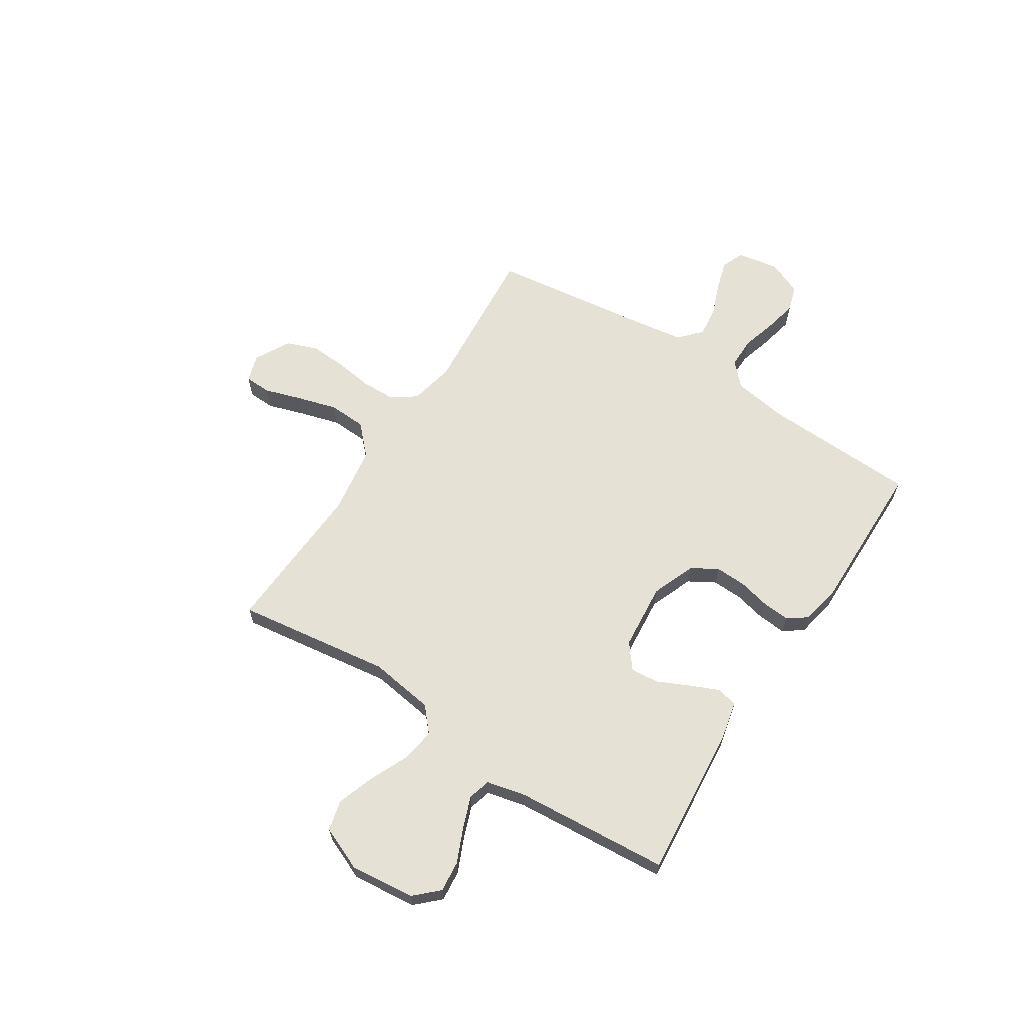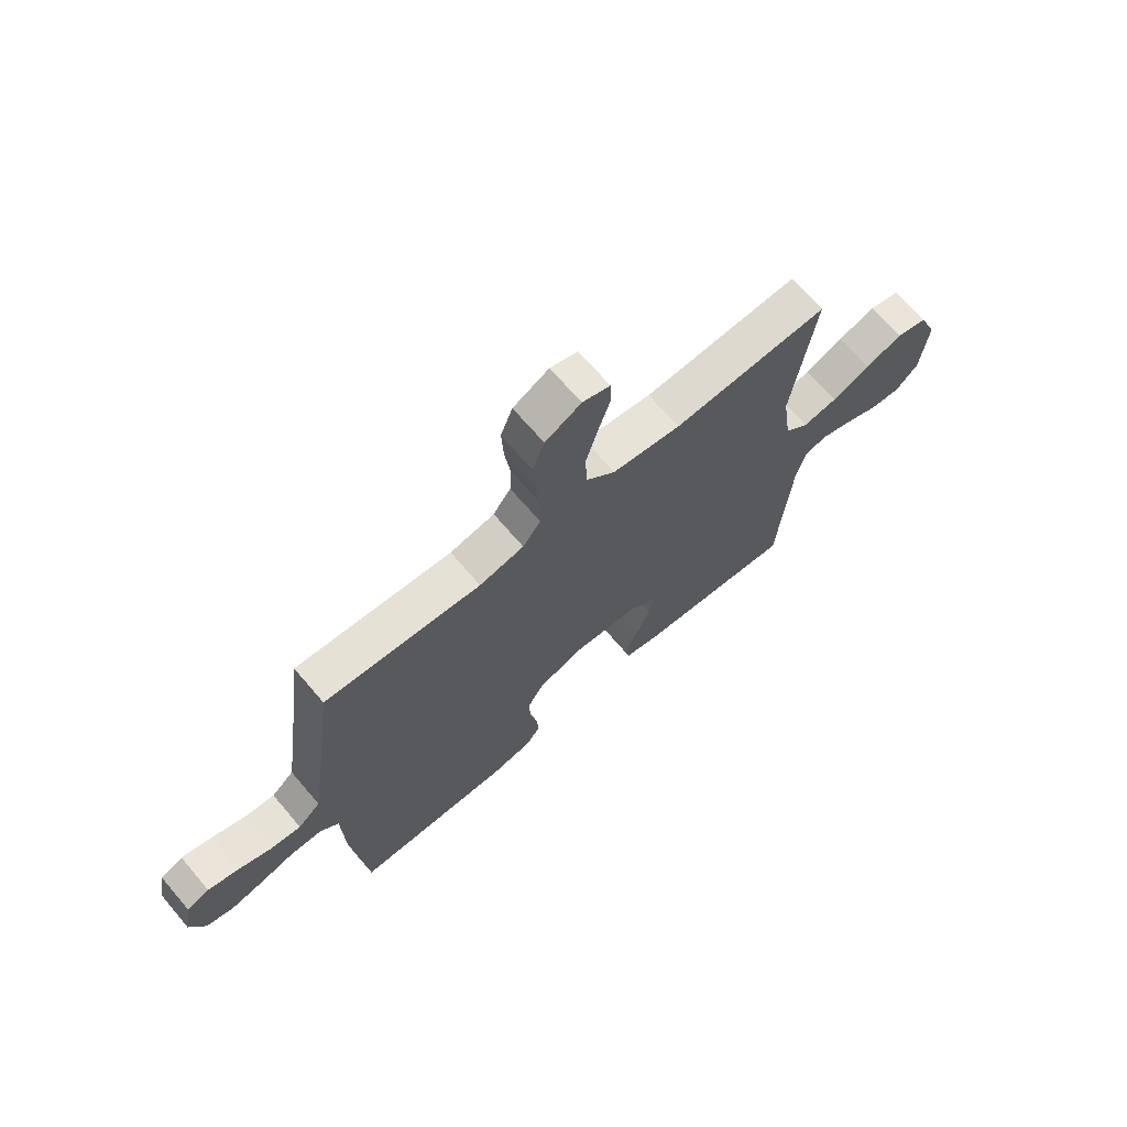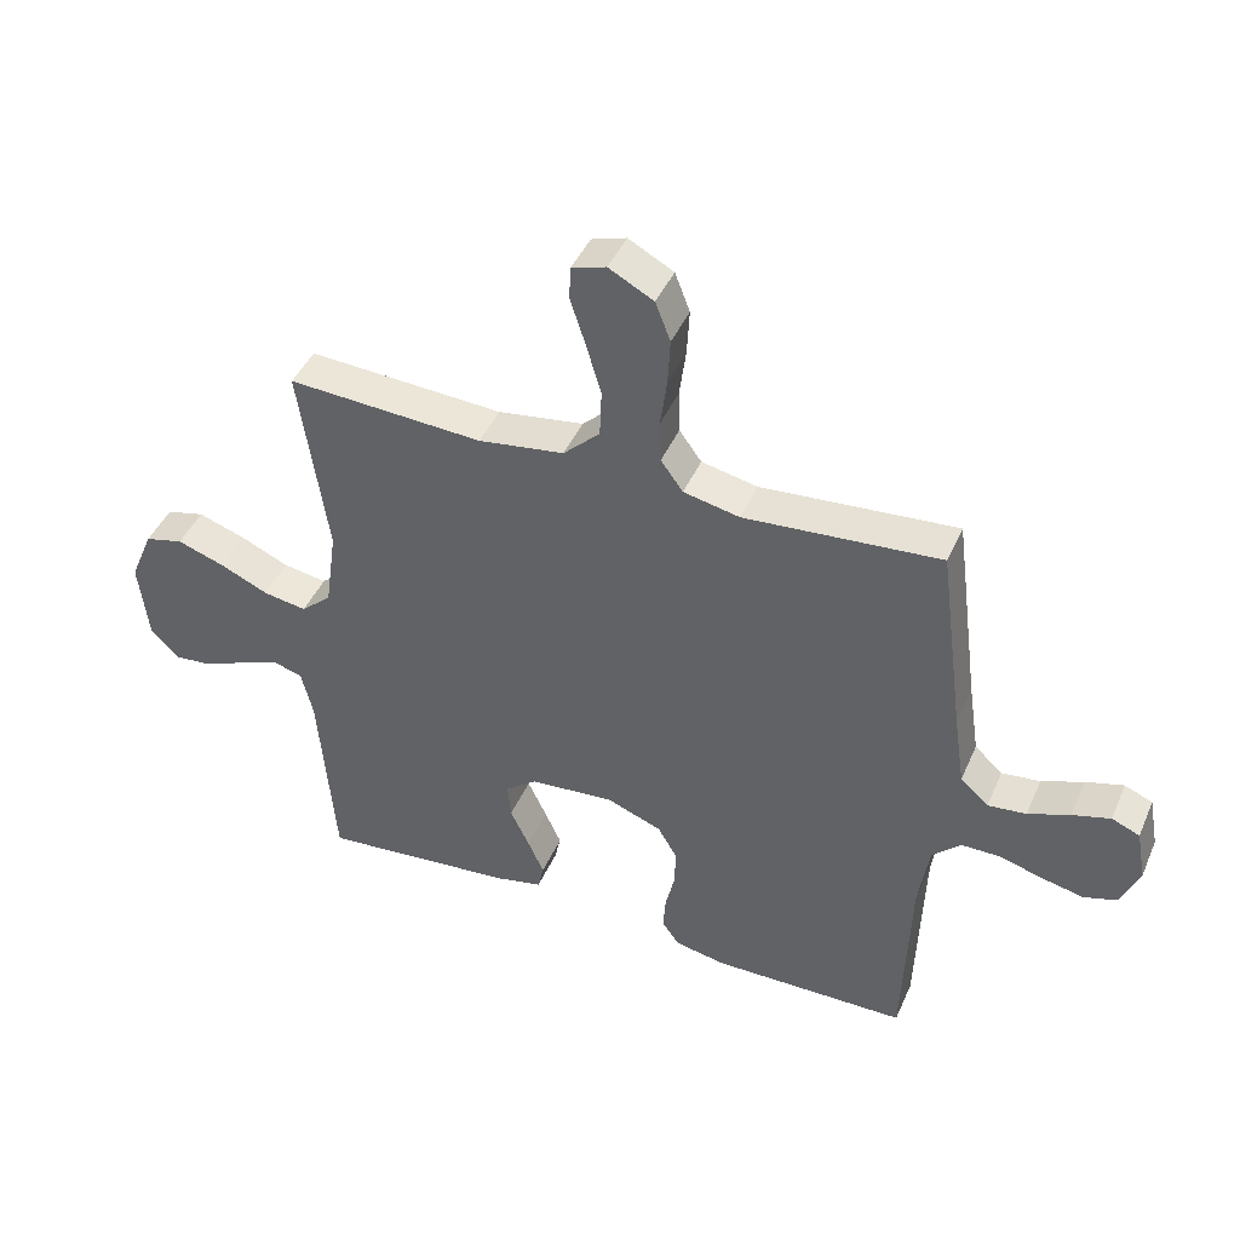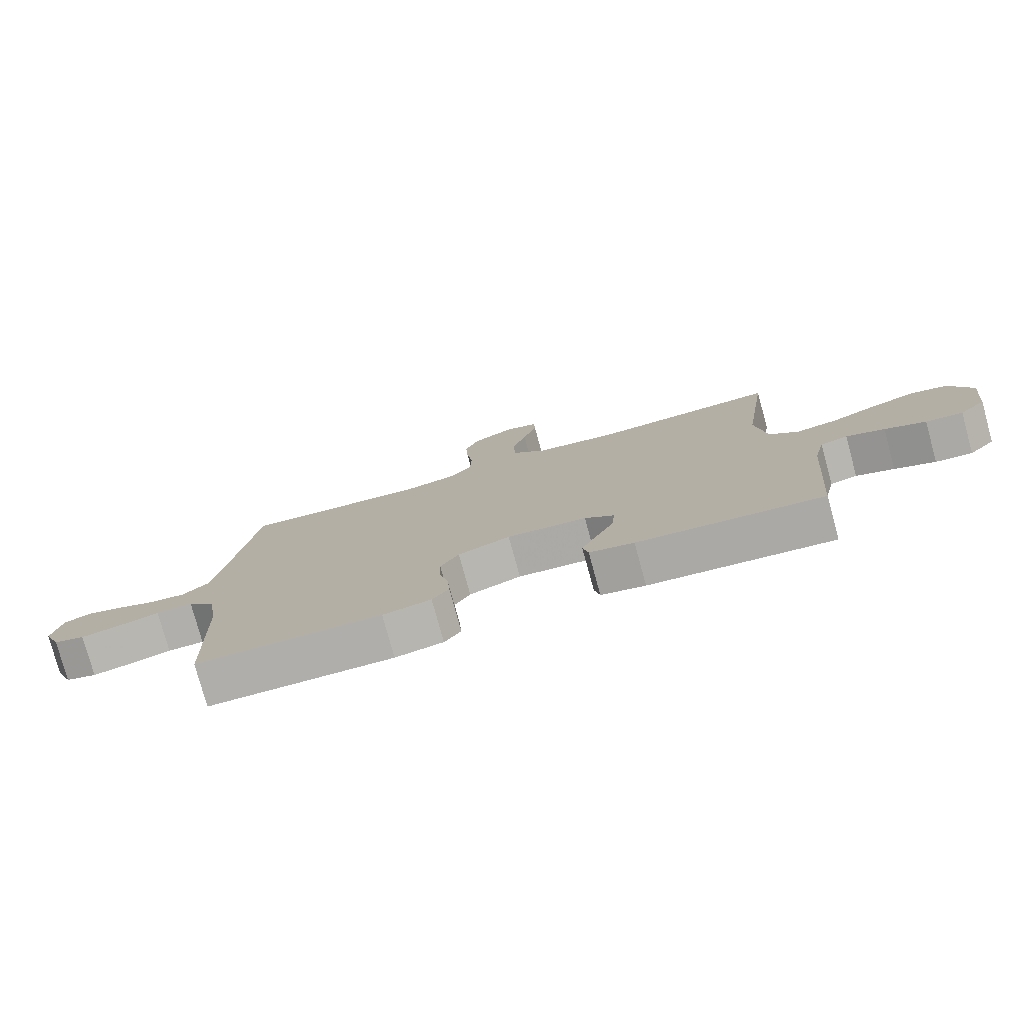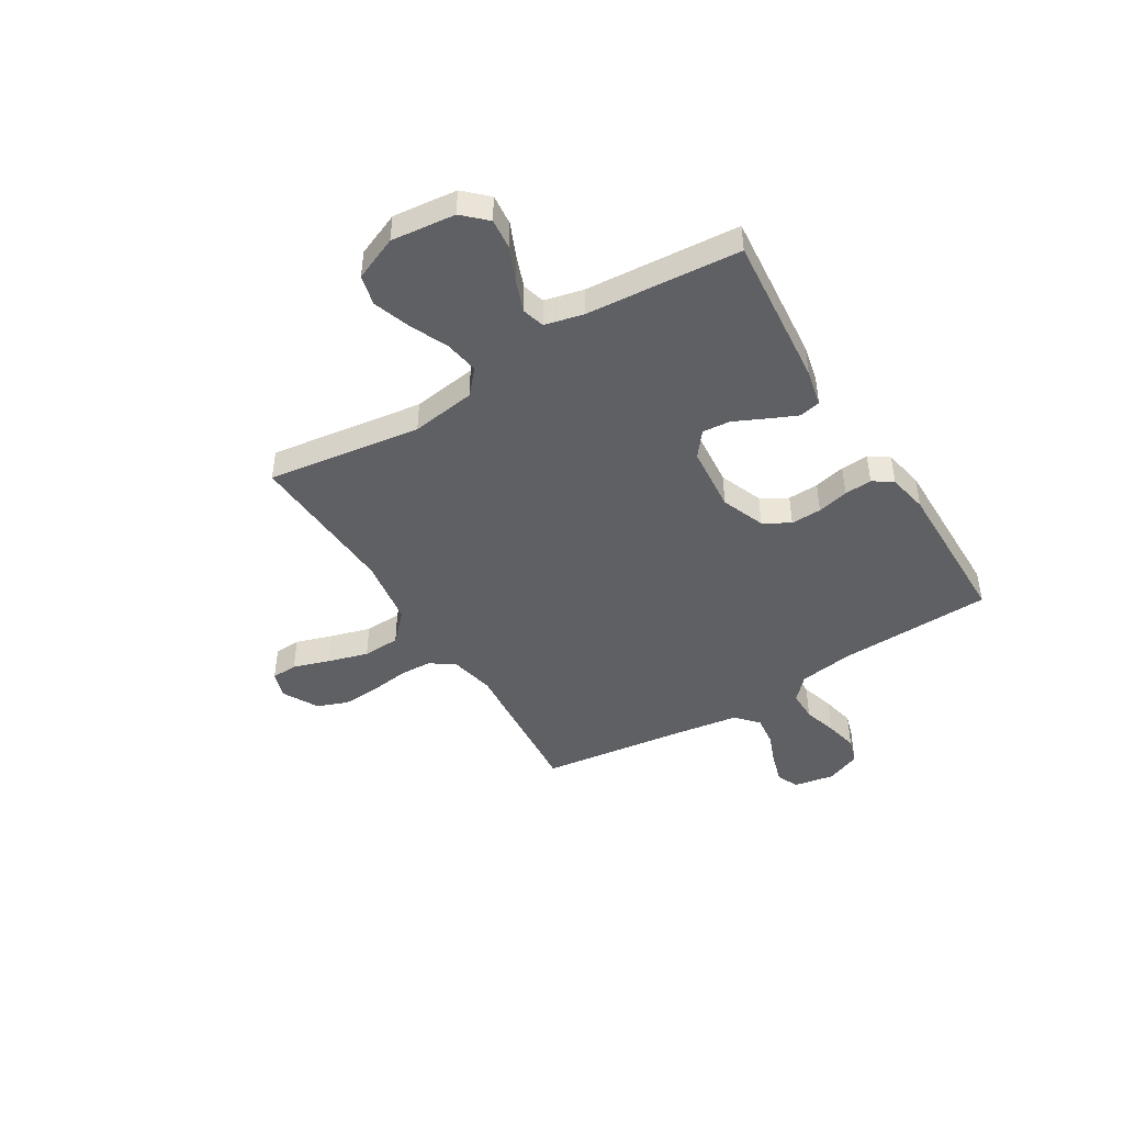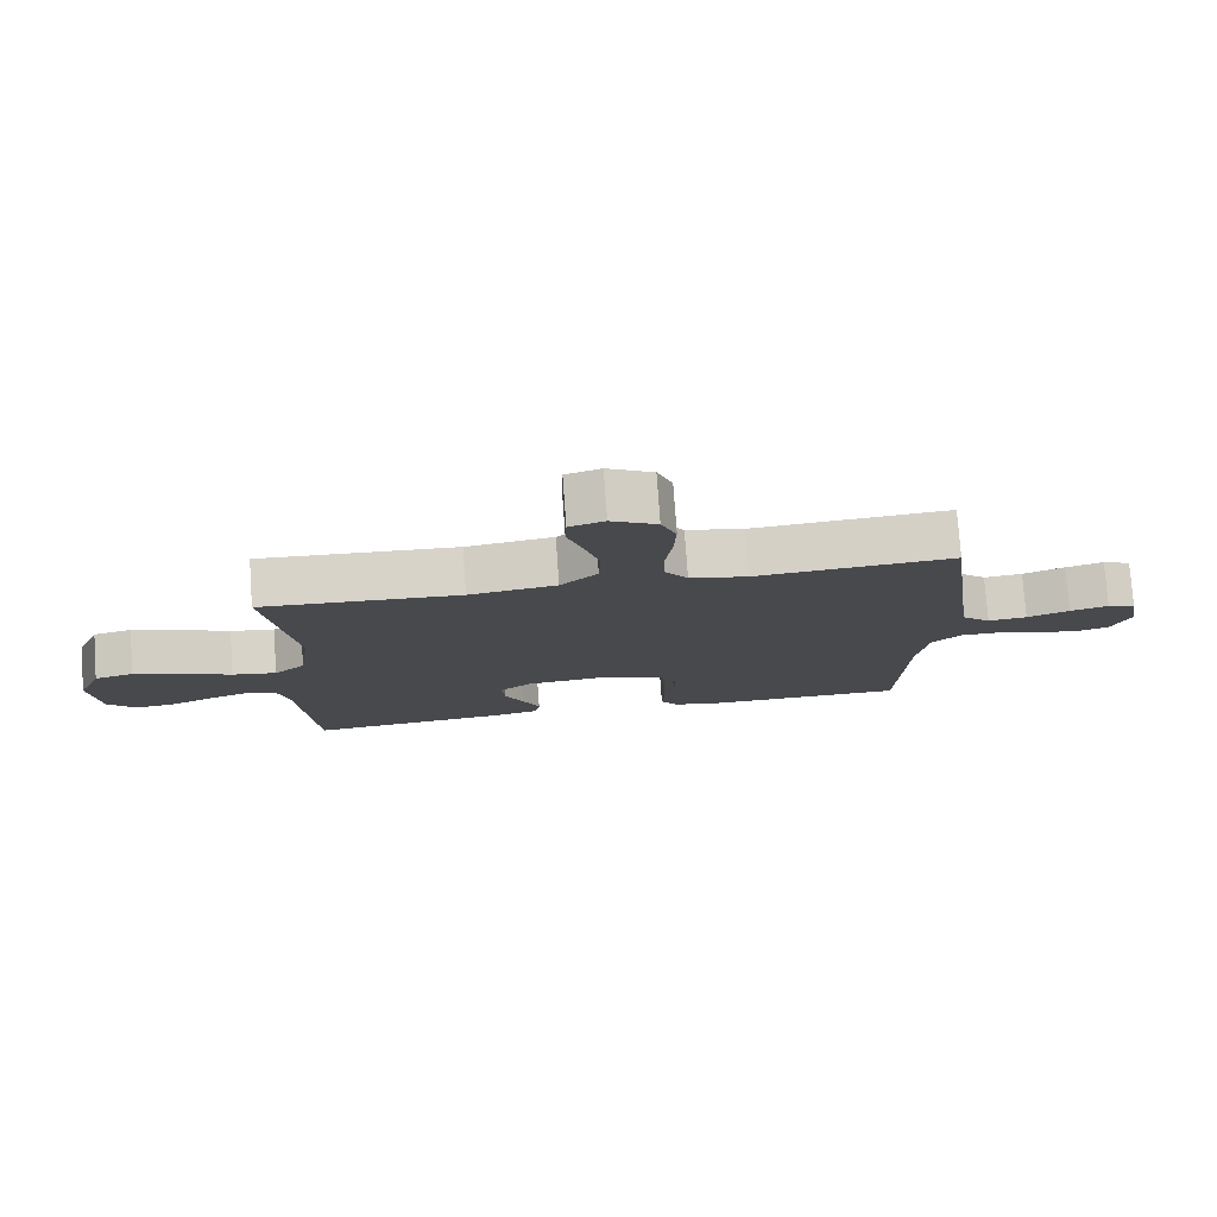
<metadata>
{"format":"obj","ext":"obj","renderer":"f3d","projection":"perspective","resolution":1024,"background":"white","views":[{"elev":64.1,"azim":123.0,"up":"+Y"},{"elev":68.6,"azim":-40.5,"up":"+Z"},{"elev":43.9,"azim":-157.3,"up":"+Z"},{"elev":-78.1,"azim":15.3,"up":"+Z"},{"elev":-45.1,"azim":121.6,"up":"+Y"},{"elev":77.5,"azim":175.9,"up":"+Z"}]}
</metadata>
<code>
v -0.5 0.07 -0.5
v -0.51 0.07 -0.2
v -0.526 0.07 -0.093
v -0.57 0.07 -0.051
v -0.63 0.07 -0.051
v -0.696 0.07 -0.07
v -0.76 0.07 -0.084
v -0.811 0.07 -0.068
v -0.839 0.07 0
v -0.824 0.07 0.08
v -0.781 0.07 0.098
v -0.723 0.07 0.081
v -0.659 0.07 0.056
v -0.6 0.07 0.049
v -0.557 0.07 0.088
v -0.54 0.07 0.2
v -0.5 0.07 0.5
v -0.2 0.07 0.475
v -0.114 0.07 0.493
v -0.08 0.07 0.54
v -0.078 0.07 0.606
v -0.088 0.07 0.68
v -0.092 0.07 0.752
v -0.069 0.07 0.812
v 0 0.07 0.849
v 0.053 0.07 0.832
v 0.055 0.07 0.781
v 0.032 0.07 0.71
v 0.009 0.07 0.631
v 0.012 0.07 0.558
v 0.068 0.07 0.504
v 0.2 0.07 0.484
v 0.5 0.07 0.5
v 0.457 0.07 0.2
v 0.475 0.07 0.074
v 0.522 0.07 0.032
v 0.589 0.07 0.043
v 0.663 0.07 0.076
v 0.736 0.07 0.101
v 0.795 0.07 0.086
v 0.831 0.07 0
v 0.817 0.07 -0.125
v 0.774 0.07 -0.17
v 0.714 0.07 -0.164
v 0.648 0.07 -0.135
v 0.586 0.07 -0.112
v 0.542 0.07 -0.124
v 0.524 0.07 -0.2
v 0.5 0.07 -0.5
v 0.2 0.07 -0.471
v 0.128 0.07 -0.455
v 0.119 0.07 -0.414
v 0.144 0.07 -0.358
v 0.173 0.07 -0.297
v 0.178 0.07 -0.242
v 0.13 0.07 -0.204
v 0 0.07 -0.192
v -0.085 0.07 -0.225
v -0.115 0.07 -0.276
v -0.113 0.07 -0.336
v -0.099 0.07 -0.397
v -0.095 0.07 -0.451
v -0.122 0.07 -0.489
v -0.2 0.07 -0.504
v -0.5 0 -0.5
v -0.51 0 -0.2
v -0.526 0 -0.093
v -0.57 0 -0.051
v -0.63 0 -0.051
v -0.696 0 -0.07
v -0.76 0 -0.084
v -0.811 0 -0.068
v -0.839 0 0
v -0.824 0 0.08
v -0.781 0 0.098
v -0.723 0 0.081
v -0.659 0 0.056
v -0.6 0 0.049
v -0.557 0 0.088
v -0.54 0 0.2
v -0.5 0 0.5
v -0.2 0 0.475
v -0.114 0 0.493
v -0.08 0 0.54
v -0.078 0 0.606
v -0.088 0 0.68
v -0.092 0 0.752
v -0.069 0 0.812
v 0 0 0.849
v 0.053 0 0.832
v 0.055 0 0.781
v 0.032 0 0.71
v 0.009 0 0.631
v 0.012 0 0.558
v 0.068 0 0.504
v 0.2 0 0.484
v 0.5 0 0.5
v 0.457 0 0.2
v 0.475 0 0.074
v 0.522 0 0.032
v 0.589 0 0.043
v 0.663 0 0.076
v 0.736 0 0.101
v 0.795 0 0.086
v 0.831 0 0
v 0.817 0 -0.125
v 0.774 0 -0.17
v 0.714 0 -0.164
v 0.648 0 -0.135
v 0.586 0 -0.112
v 0.542 0 -0.124
v 0.524 0 -0.2
v 0.5 0 -0.5
v 0.2 0 -0.471
v 0.128 0 -0.455
v 0.119 0 -0.414
v 0.144 0 -0.358
v 0.173 0 -0.297
v 0.178 0 -0.242
v 0.13 0 -0.204
v 0 0 -0.192
v -0.085 0 -0.225
v -0.115 0 -0.276
v -0.113 0 -0.336
v -0.099 0 -0.397
v -0.095 0 -0.451
v -0.122 0 -0.489
v -0.2 0 -0.504
f 63 64 1 2
f 60 61 62 63
f 59 60 63 2
f 58 59 2 3
f 57 58 3 4
f 56 57 4
f 51 52 53 54
f 49 50 51 54
f 48 49 54 55
f 47 48 55 56
f 42 43 44 45
f 42 45 46
f 41 42 46
f 37 38 39 40
f 37 40 41 46
f 32 33 34
f 31 32 34 35
f 30 31 35
f 25 26 27 28
f 25 28 29
f 24 25 29 30
f 21 22 23 24
f 20 21 24 30
f 16 17 18
f 15 16 18 19
f 10 11 12 13
f 8 9 10 13
f 8 13 14
f 5 6 7 8
f 5 8 14
f 4 5 14 15
f 36 37 46 47
f 35 36 47 56
f 19 20 30 35
f 19 35 56
f 4 15 19 56
f 66 65 128 127
f 127 126 125 124
f 66 127 124 123
f 67 66 123 122
f 68 67 122 121
f 68 121 120
f 118 117 116 115
f 118 115 114 113
f 119 118 113 112
f 120 119 112 111
f 109 108 107 106
f 110 109 106
f 110 106 105
f 104 103 102 101
f 110 105 104 101
f 98 97 96
f 99 98 96 95
f 99 95 94
f 92 91 90 89
f 93 92 89
f 94 93 89 88
f 88 87 86 85
f 94 88 85 84
f 82 81 80
f 83 82 80 79
f 77 76 75 74
f 77 74 73 72
f 78 77 72
f 72 71 70 69
f 78 72 69
f 79 78 69 68
f 111 110 101 100
f 120 111 100 99
f 99 94 84 83
f 120 99 83
f 120 83 79 68
f 1 65 66 2
f 2 66 67 3
f 3 67 68 4
f 4 68 69 5
f 5 69 70 6
f 6 70 71 7
f 7 71 72 8
f 8 72 73 9
f 9 73 74 10
f 10 74 75 11
f 11 75 76 12
f 12 76 77 13
f 13 77 78 14
f 14 78 79 15
f 15 79 80 16
f 16 80 81 17
f 17 81 82 18
f 18 82 83 19
f 19 83 84 20
f 20 84 85 21
f 21 85 86 22
f 22 86 87 23
f 23 87 88 24
f 24 88 89 25
f 25 89 90 26
f 26 90 91 27
f 27 91 92 28
f 28 92 93 29
f 29 93 94 30
f 30 94 95 31
f 31 95 96 32
f 32 96 97 33
f 33 97 98 34
f 34 98 99 35
f 35 99 100 36
f 36 100 101 37
f 37 101 102 38
f 38 102 103 39
f 39 103 104 40
f 40 104 105 41
f 41 105 106 42
f 42 106 107 43
f 43 107 108 44
f 44 108 109 45
f 45 109 110 46
f 46 110 111 47
f 47 111 112 48
f 48 112 113 49
f 49 113 114 50
f 50 114 115 51
f 51 115 116 52
f 52 116 117 53
f 53 117 118 54
f 54 118 119 55
f 55 119 120 56
f 56 120 121 57
f 57 121 122 58
f 58 122 123 59
f 59 123 124 60
f 60 124 125 61
f 61 125 126 62
f 62 126 127 63
f 63 127 128 64
f 64 128 65 1

</code>
